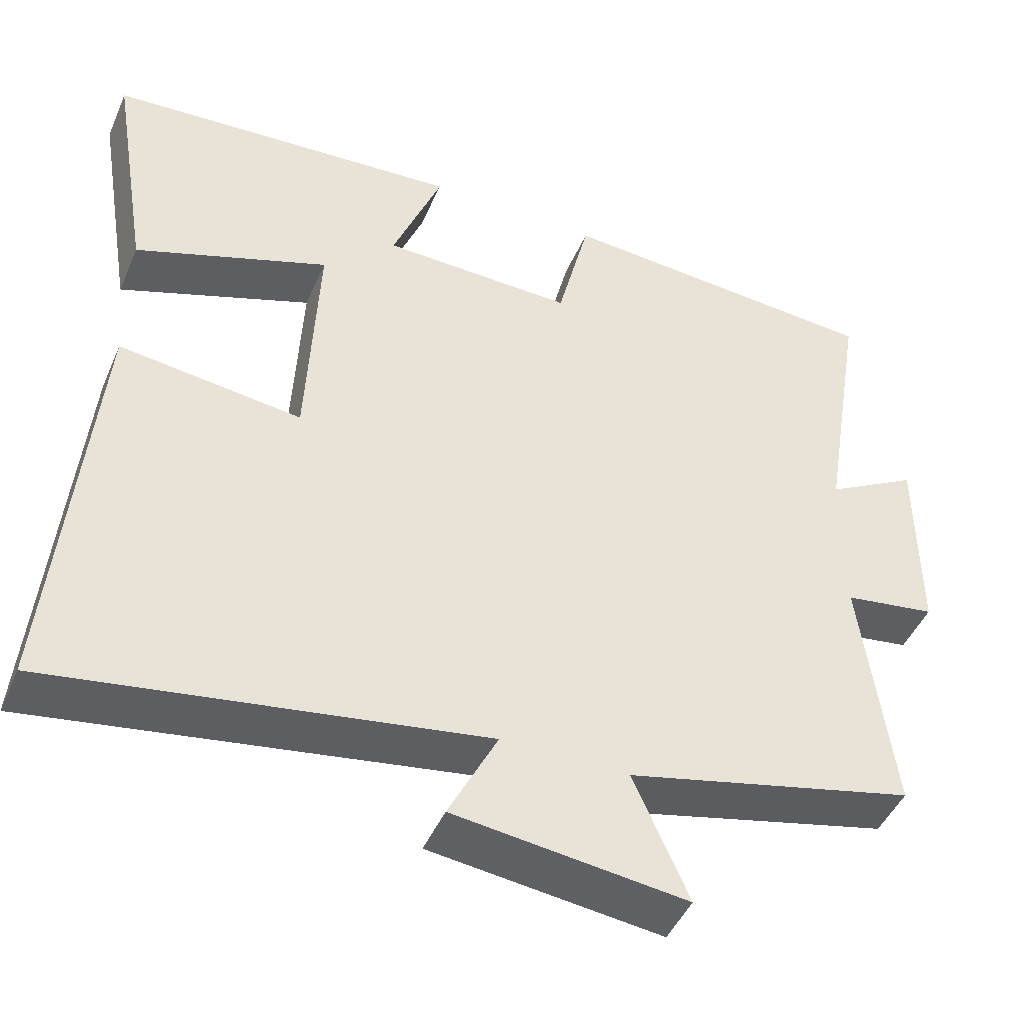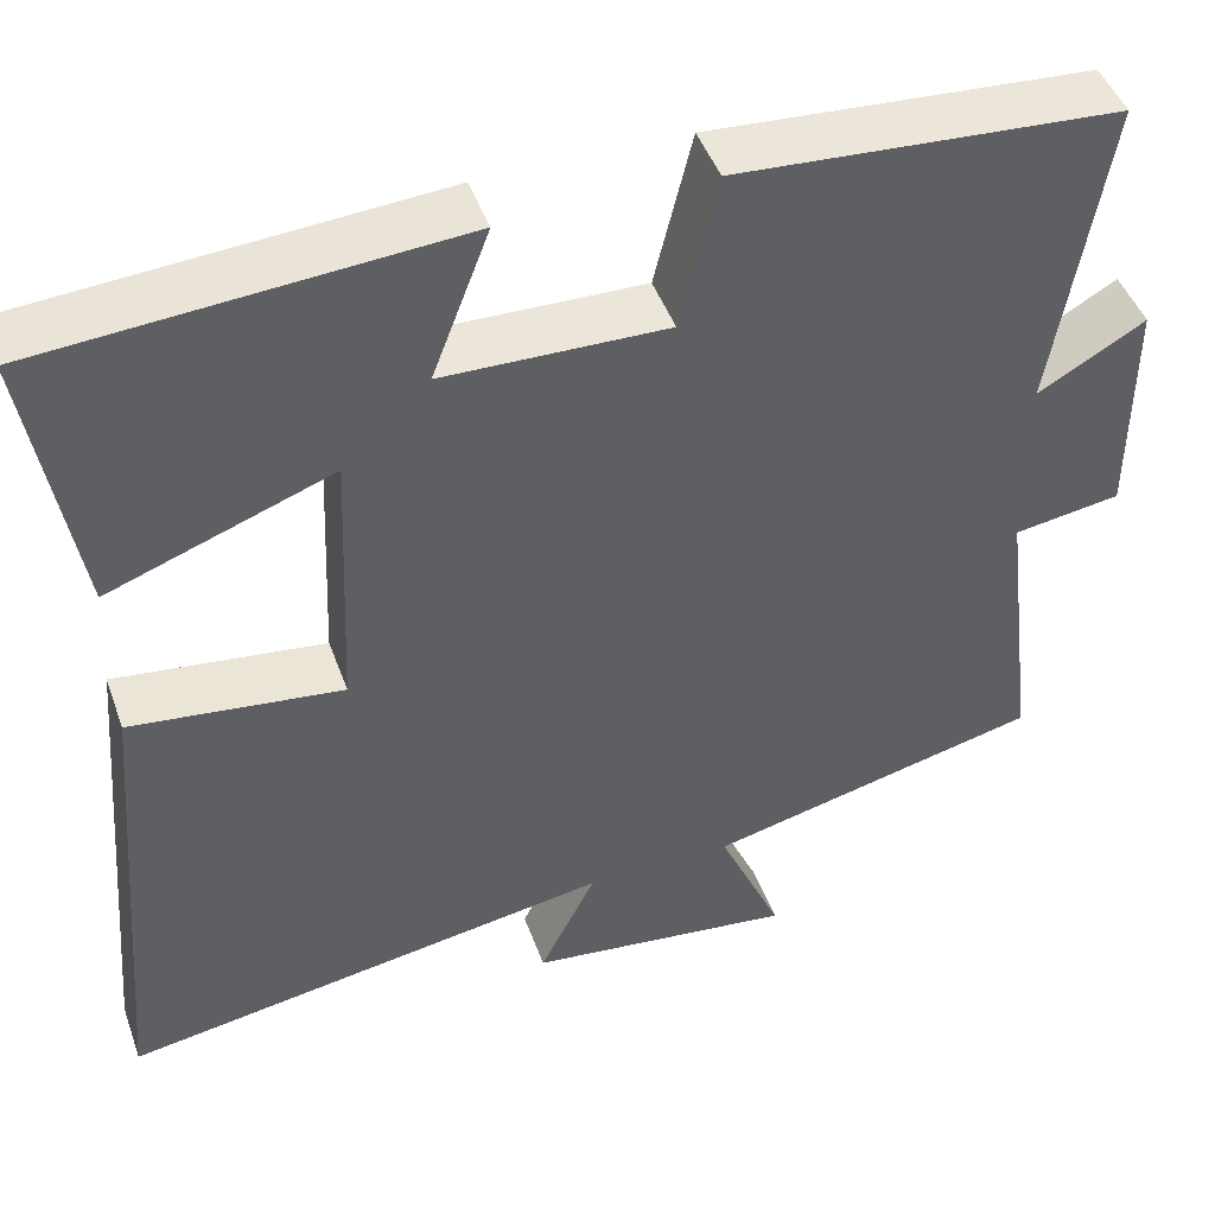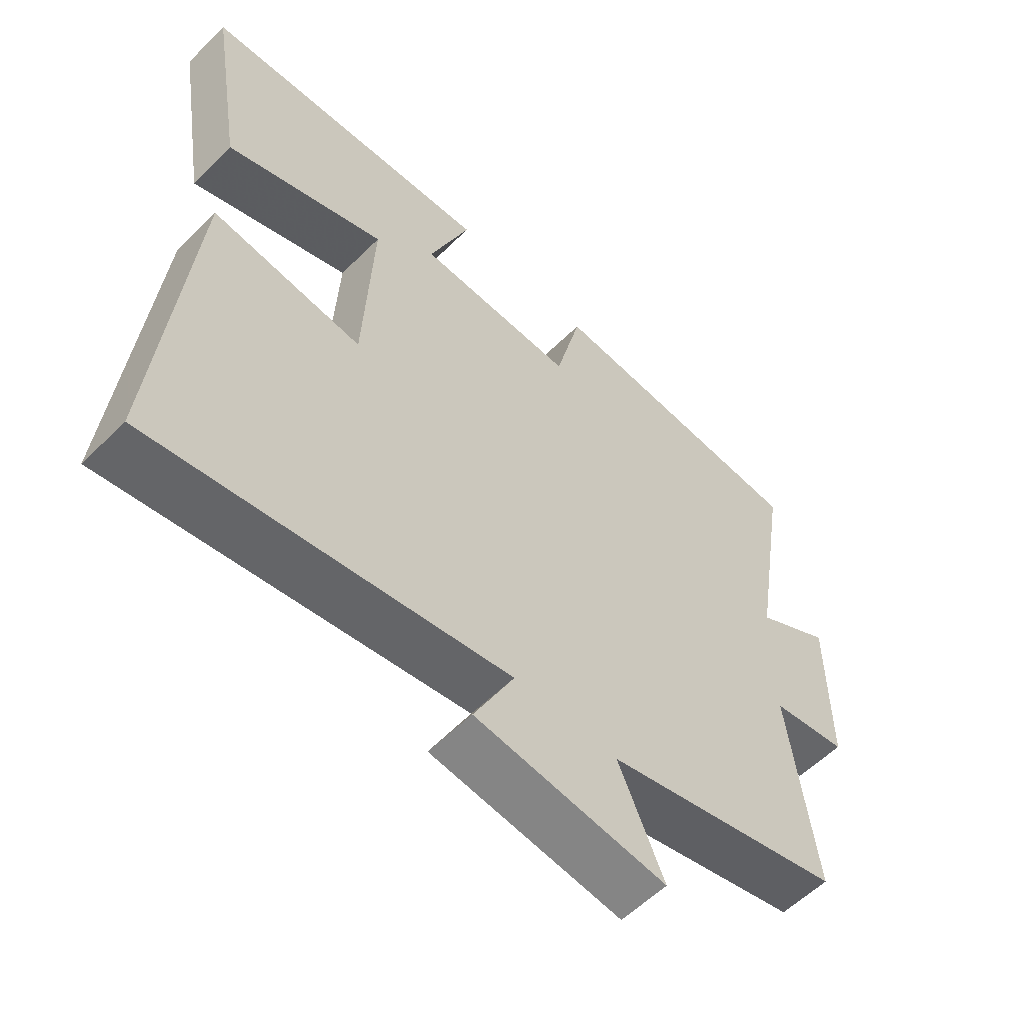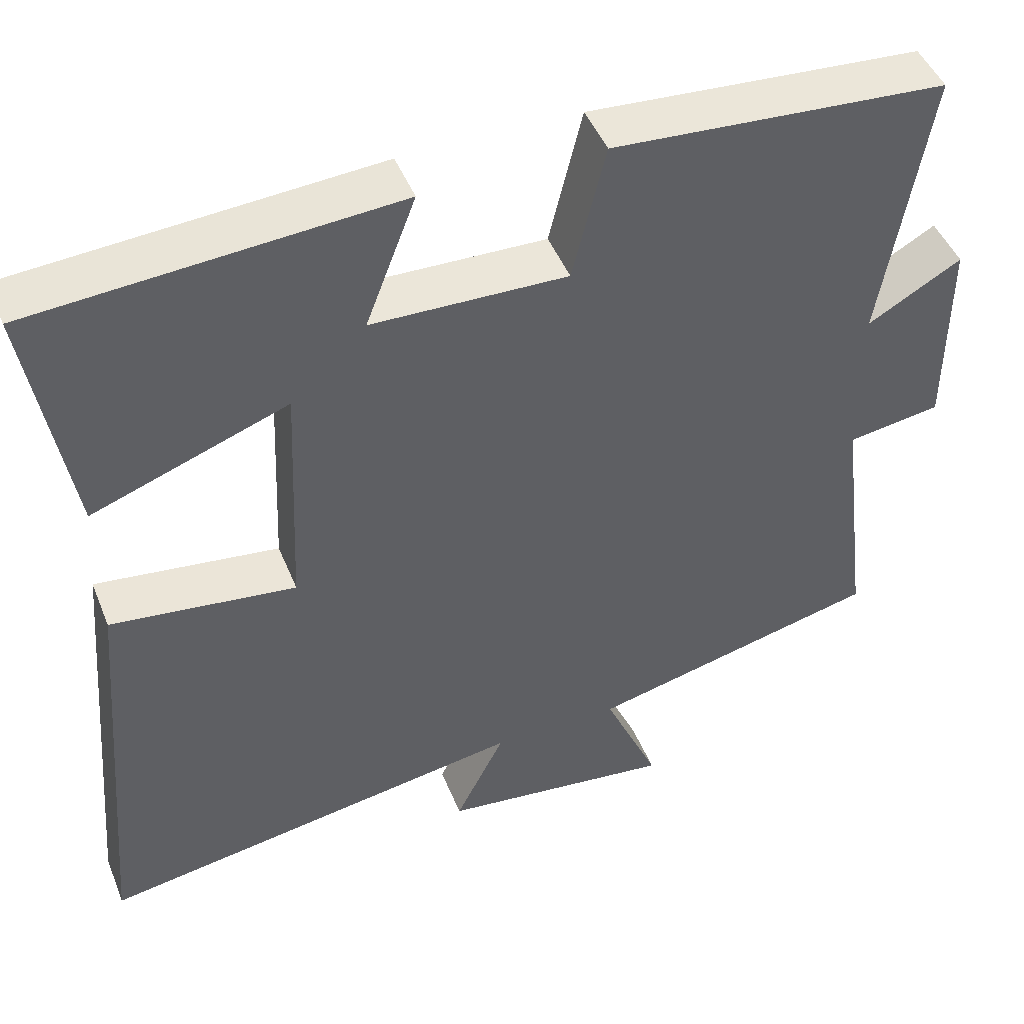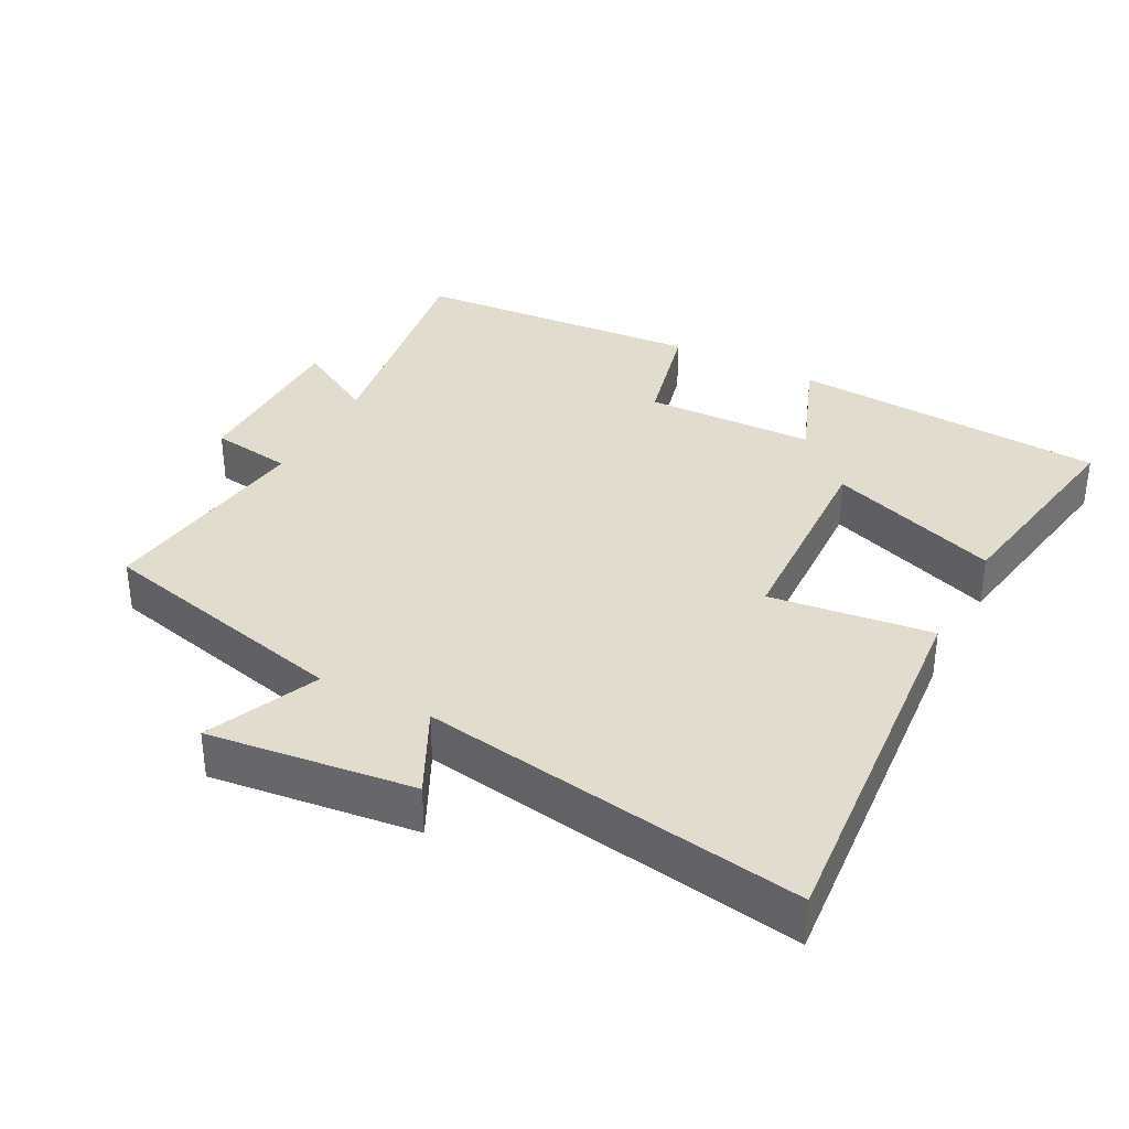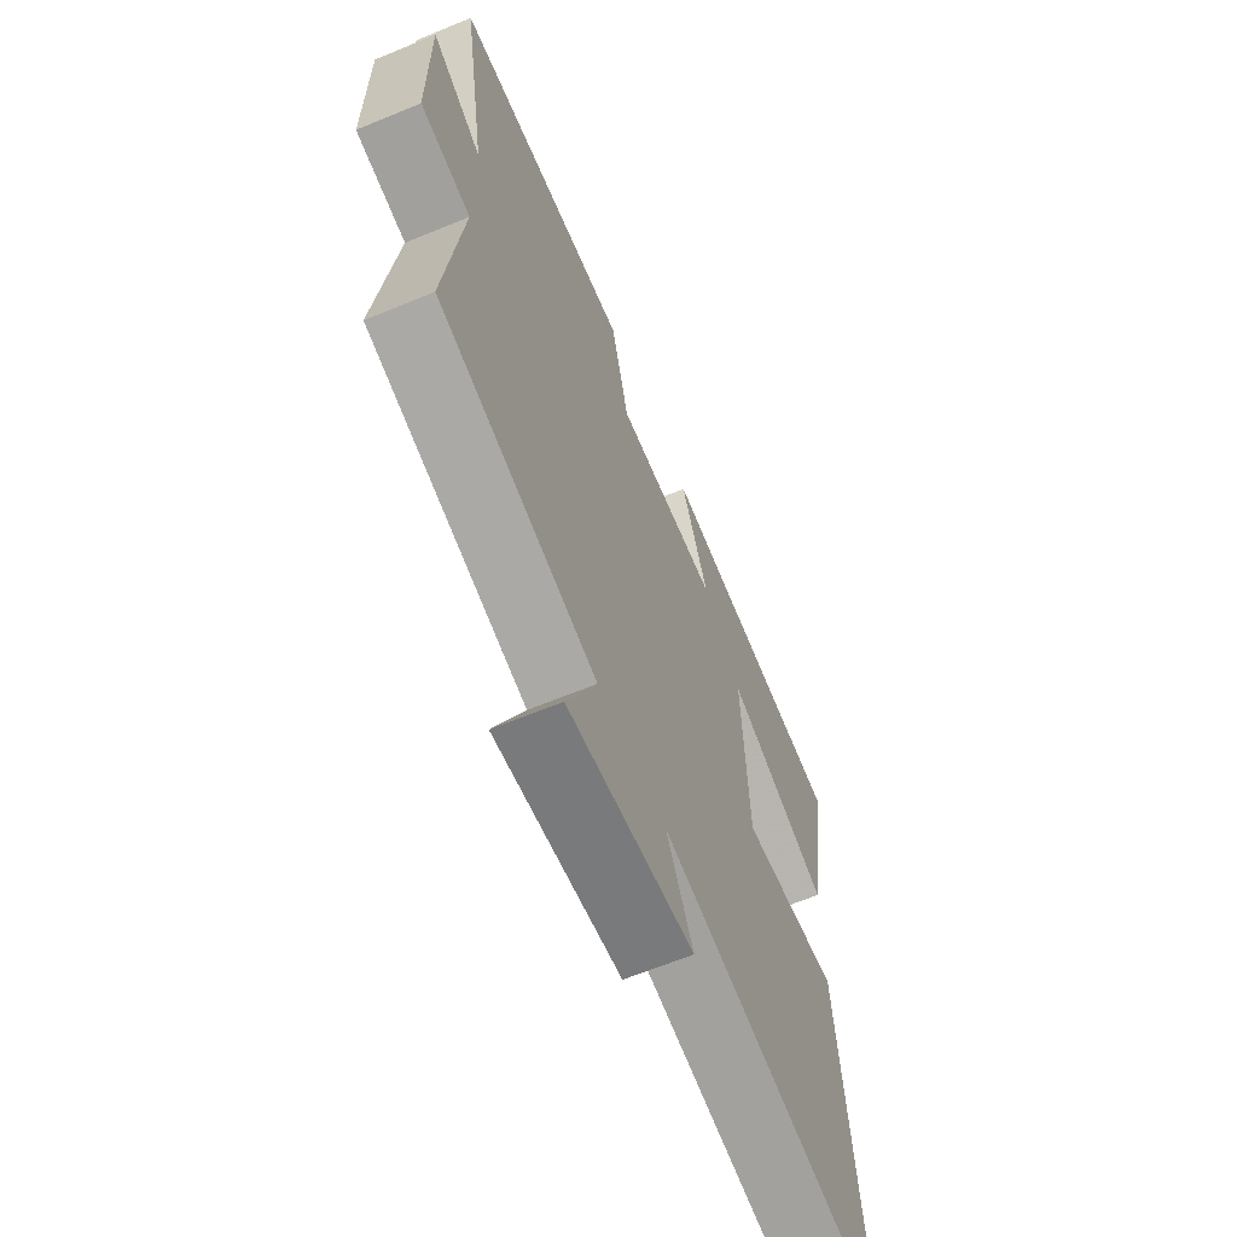
<metadata>
{"format":"obj","ext":"obj","renderer":"f3d","projection":"perspective","resolution":1024,"background":"white","views":[{"elev":-46.1,"azim":-22.7,"up":"+Z"},{"elev":46.3,"azim":-19.4,"up":"+Z"},{"elev":-57.5,"azim":-44.4,"up":"+Z"},{"elev":46.7,"azim":-21.4,"up":"+Z"},{"elev":34.7,"azim":-152.2,"up":"+Y"},{"elev":-64.2,"azim":112.6,"up":"+Z"}]}
</metadata>
<code>
v 0.54 0.07 -0.411
v 0.167 0.07 -0.5
v 0.238 0.07 -0.662
v -0.06 0.07 -0.626
v 0.003 0.07 -0.5
v -0.547 0.07 -0.588
v -0.5 0.07 -0.037
v -0.265 0.07 -0.066
v -0.251 0.07 0.244
v -0.5 0.07 0.153
v -0.552 0.07 0.467
v -0.092 0.07 0.5
v -0.156 0.07 0.333
v 0.092 0.07 0.327
v 0.134 0.07 0.5
v 0.558 0.07 0.47
v 0.5 0.07 0.117
v 0.619 0.07 0.185
v 0.619 0.07 -0.071
v 0.5 0.07 -0.089
v 0.54 0 -0.411
v 0.167 0 -0.5
v 0.238 0 -0.662
v -0.06 0 -0.626
v 0.003 0 -0.5
v -0.547 0 -0.588
v -0.5 0 -0.037
v -0.265 0 -0.066
v -0.251 0 0.244
v -0.5 0 0.153
v -0.552 0 0.467
v -0.092 0 0.5
v -0.156 0 0.333
v 0.092 0 0.327
v 0.134 0 0.5
v 0.558 0 0.47
v 0.5 0 0.117
v 0.619 0 0.185
v 0.619 0 -0.071
v 0.5 0 -0.089
f 17 18 19 20
f 14 15 16 17
f 13 14 17 20
f 11 12 13
f 10 11 13
f 9 10 13
f 20 1 2
f 13 20 2
f 9 13 2
f 8 9 2
f 5 6 7 8
f 2 3 4 5
f 2 5 8
f 40 39 38 37
f 37 36 35 34
f 40 37 34 33
f 33 32 31
f 33 31 30
f 33 30 29
f 22 21 40
f 22 40 33
f 22 33 29
f 22 29 28
f 28 27 26 25
f 25 24 23 22
f 28 25 22
f 1 21 22 2
f 2 22 23 3
f 3 23 24 4
f 4 24 25 5
f 5 25 26 6
f 6 26 27 7
f 7 27 28 8
f 8 28 29 9
f 9 29 30 10
f 10 30 31 11
f 11 31 32 12
f 12 32 33 13
f 13 33 34 14
f 14 34 35 15
f 15 35 36 16
f 16 36 37 17
f 17 37 38 18
f 18 38 39 19
f 19 39 40 20
f 20 40 21 1

</code>
